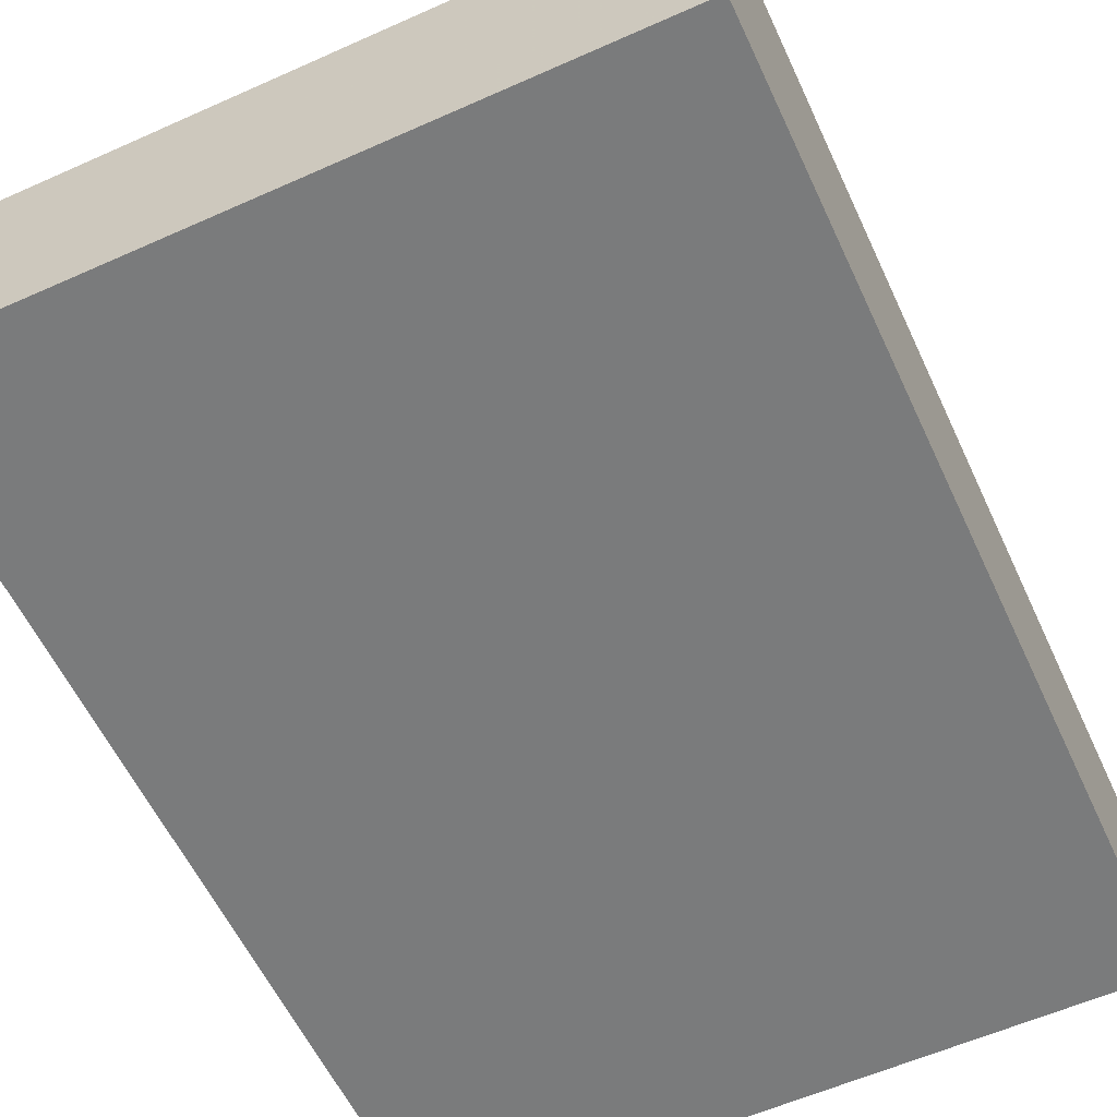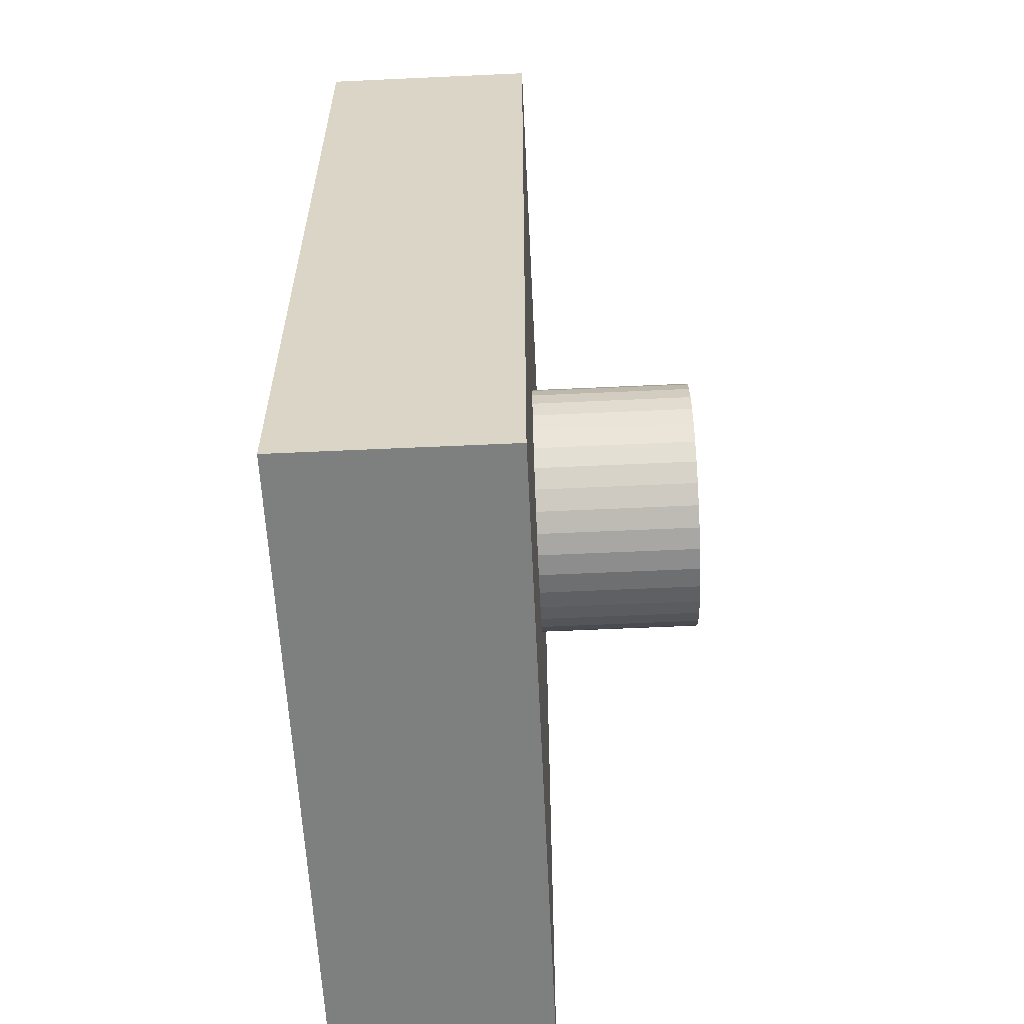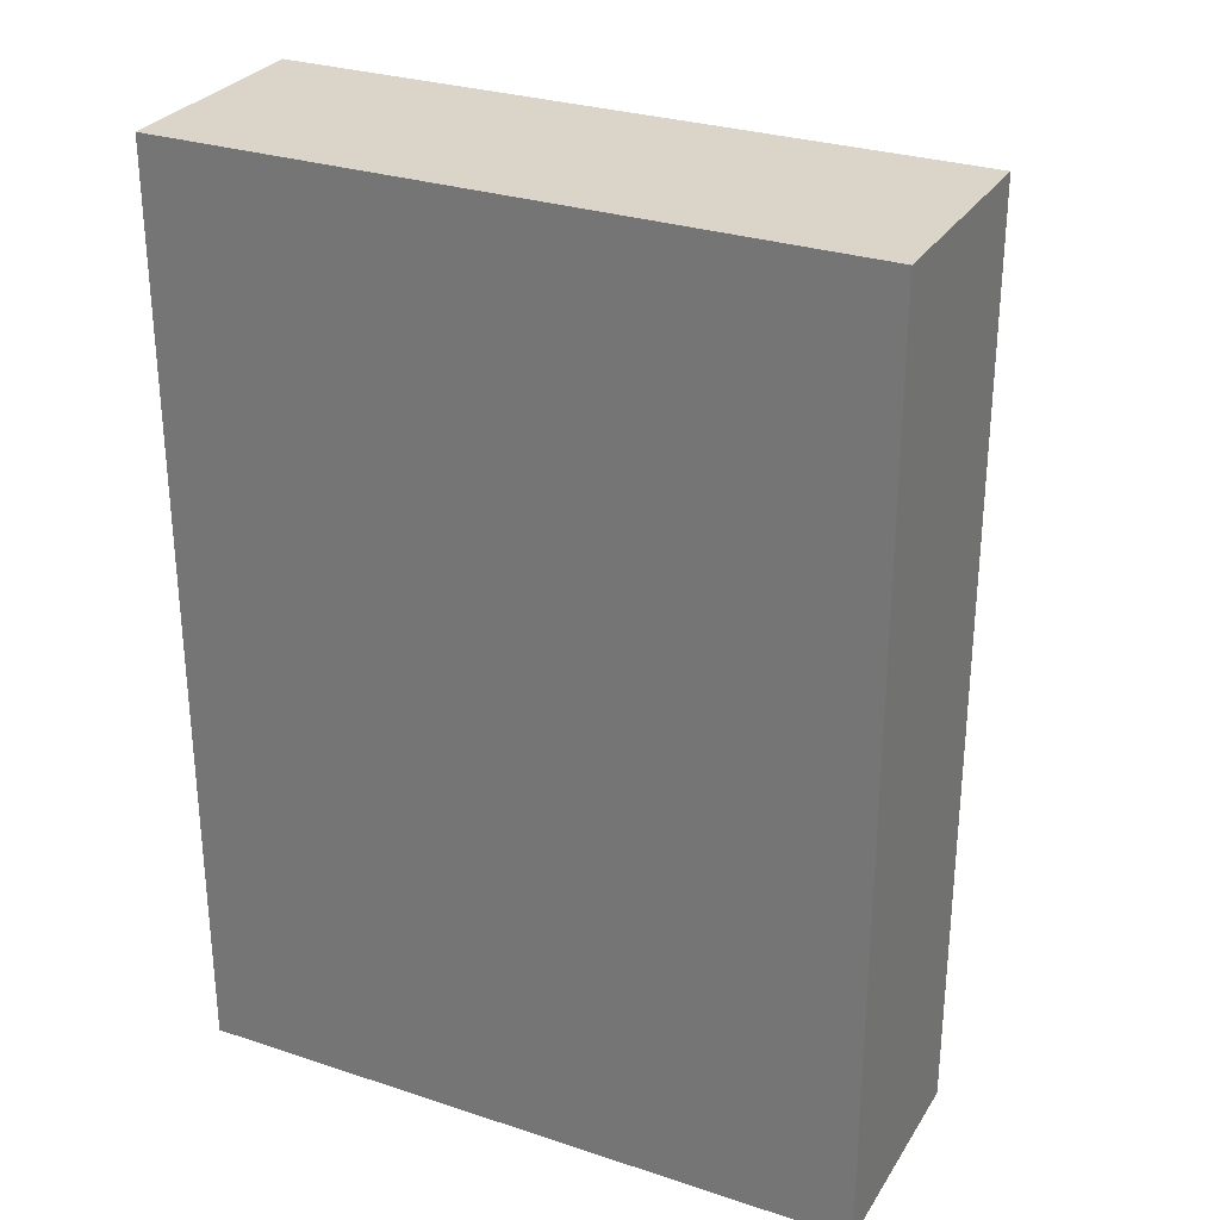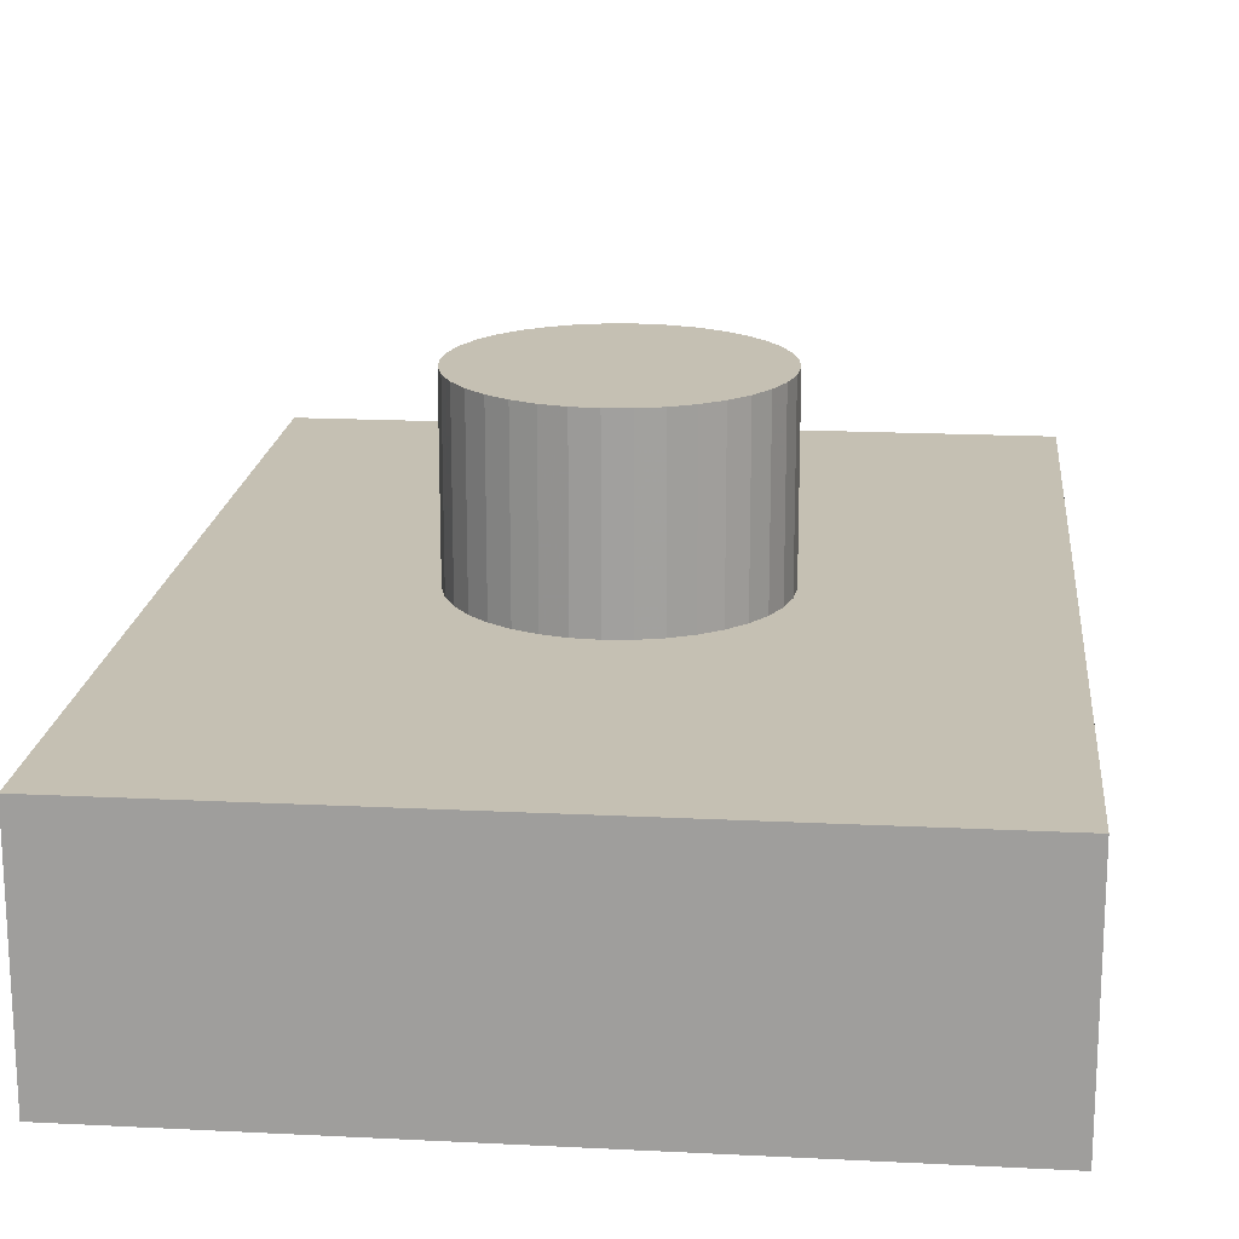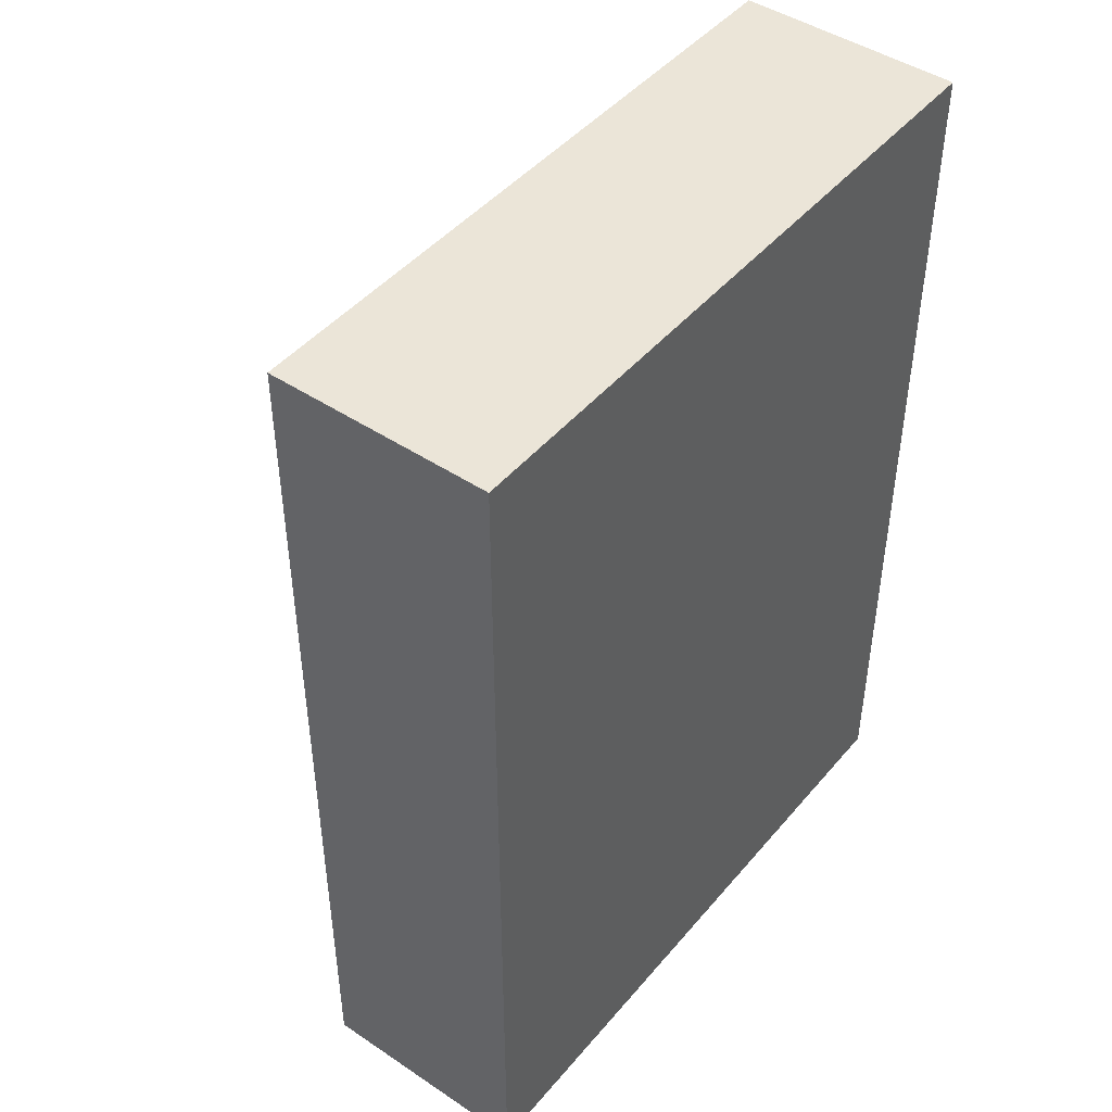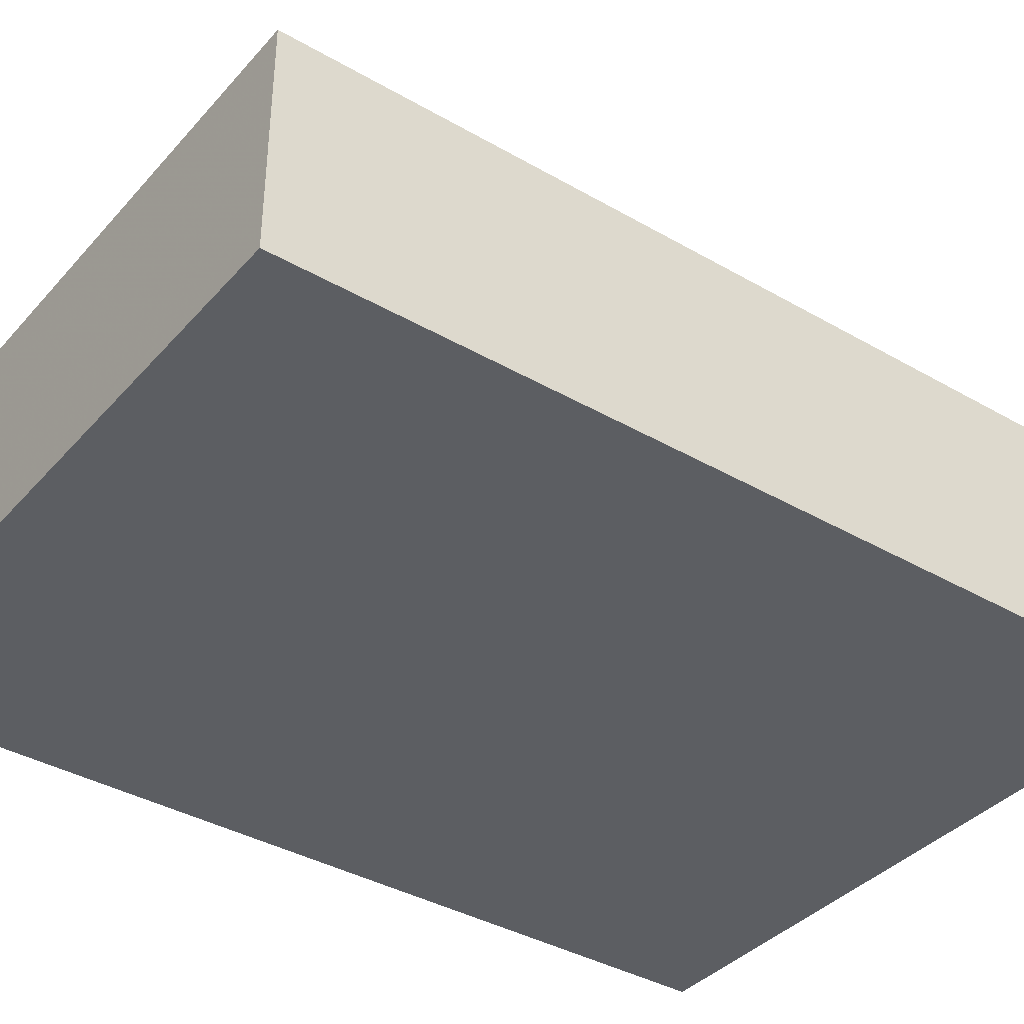
<metadata>
{"format":"obj","ext":"obj","renderer":"f3d","projection":"perspective","resolution":1024,"background":"white","views":[{"elev":-58.3,"azim":24.8,"up":"+Z"},{"elev":-59.6,"azim":-87.3,"up":"+Y"},{"elev":29.1,"azim":-153.9,"up":"+Y"},{"elev":18.1,"azim":5.6,"up":"+Z"},{"elev":45.7,"azim":127.5,"up":"+Y"},{"elev":-38.0,"azim":-126.3,"up":"+Z"}]}
</metadata>
<code>
v 0.5456 -0.75 -4.592e-17
v -0.5456 -0.75 0.3616
v -0.5456 -0.75 -4.592e-17
v 0.5456 -0.75 0.3616
v -0.5456 0.75 0.3616
v -0.5456 0.75 4.592e-17
v 0.5456 0.75 4.592e-17
v 0.5456 0.75 0.3616
v -0.1636 -0.1373 0.3616
v -0.1373 -0.1636 0.3616
v -0.1068 -0.185 0.3616
v -0.185 -0.1068 0.3616
v -0.07306 -0.2007 0.3616
v -0.2007 -0.07306 0.3616
v -0.03709 -0.2104 0.3616
v -0.2104 -0.03709 0.3616
v -6.084e-16 -0.2136 0.3616
v -0.2136 3.107e-16 0.3616
v 0.03709 -0.2104 0.3616
v 0.07306 -0.2007 0.3616
v 0.1068 -0.185 0.3616
v 0.1373 -0.1636 0.3616
v 0.1636 -0.1373 0.3616
v 0.185 -0.1068 0.3616
v 0.2007 -0.07306 0.3616
v 0.2104 -0.03709 0.3616
v -0.07306 0.2007 0.3616
v -0.03709 0.2104 0.3616
v -0.1068 0.185 0.3616
v -0.1373 0.1636 0.3616
v -0.1636 0.1373 0.3616
v -0.185 0.1068 0.3616
v -0.2007 0.07306 0.3616
v -0.2104 0.03709 0.3616
v 0.2136 0 0.3616
v 1.308e-17 0.2136 0.3616
v 0.2104 0.03709 0.3616
v 0.2007 0.07306 0.3616
v 0.185 0.1068 0.3616
v 0.1636 0.1373 0.3616
v 0.1373 0.1636 0.3616
v 0.1068 0.185 0.3616
v 0.07306 0.2007 0.3616
v 0.03709 0.2104 0.3616
v 0.2136 0 0.6327
v 0.2104 0.03709 0.6327
v 0.2007 0.07306 0.6327
v 0.185 0.1068 0.6327
v 0.1636 0.1373 0.6327
v 0.1373 0.1636 0.6327
v 0.1068 0.185 0.6327
v 0.07306 0.2007 0.6327
v 0.03709 0.2104 0.6327
v 1.308e-17 0.2136 0.6327
v -0.03709 0.2104 0.6327
v -0.07306 0.2007 0.6327
v -0.1068 0.185 0.6327
v -0.1373 0.1636 0.6327
v -0.1636 0.1373 0.6327
v -0.185 0.1068 0.6327
v -0.2007 0.07306 0.6327
v -0.2104 0.03709 0.6327
v -0.2136 3.107e-16 0.6327
v -0.2104 -0.03709 0.6327
v -0.2007 -0.07306 0.6327
v -0.185 -0.1068 0.6327
v -0.1636 -0.1373 0.6327
v -0.1373 -0.1636 0.6327
v -0.1068 -0.185 0.6327
v -0.07306 -0.2007 0.6327
v -0.03709 -0.2104 0.6327
v -6.084e-16 -0.2136 0.6327
v 0.03709 -0.2104 0.6327
v 0.07306 -0.2007 0.6327
v 0.1068 -0.185 0.6327
v 0.1373 -0.1636 0.6327
v 0.1636 -0.1373 0.6327
v 0.185 -0.1068 0.6327
v 0.2007 -0.07306 0.6327
v 0.2104 -0.03709 0.6327
f 1 2 3
f 1 4 2
f 3 5 6
f 3 2 5
f 7 4 1
f 7 8 4
f 6 1 3
f 7 1 6
f 9 2 10
f 11 10 2
f 12 2 9
f 13 11 2
f 14 2 12
f 15 13 2
f 16 2 14
f 17 15 2
f 18 2 16
f 4 17 2
f 19 17 4
f 20 19 4
f 21 20 4
f 22 21 4
f 23 22 4
f 24 23 4
f 25 24 4
f 26 25 4
f 5 27 28
f 5 29 27
f 5 30 29
f 5 31 30
f 5 32 31
f 5 33 32
f 5 34 33
f 5 18 34
f 5 2 18
f 35 26 4
f 36 5 28
f 8 37 35
f 8 38 37
f 8 39 38
f 8 40 39
f 8 41 40
f 8 42 41
f 8 43 42
f 8 44 43
f 8 36 44
f 8 5 36
f 8 35 4
f 6 8 7
f 6 5 8
f 37 45 35
f 37 46 45
f 38 47 46
f 38 46 37
f 39 48 47
f 39 47 38
f 40 49 48
f 40 48 39
f 41 50 49
f 41 49 40
f 42 50 41
f 42 51 50
f 43 51 42
f 43 52 51
f 44 52 43
f 44 53 52
f 36 54 53
f 36 53 44
f 28 55 54
f 28 54 36
f 27 55 28
f 27 56 55
f 29 57 56
f 29 56 27
f 30 58 57
f 30 57 29
f 31 59 58
f 31 58 30
f 32 60 59
f 32 59 31
f 33 61 60
f 33 60 32
f 34 62 61
f 34 61 33
f 18 63 62
f 18 62 34
f 16 64 63
f 16 63 18
f 14 65 64
f 14 64 16
f 12 66 65
f 12 67 66
f 12 65 14
f 9 67 12
f 10 68 67
f 10 67 9
f 11 69 68
f 11 70 69
f 11 68 10
f 13 71 70
f 13 70 11
f 15 71 13
f 17 72 71
f 17 71 15
f 19 73 72
f 19 72 17
f 20 74 73
f 20 73 19
f 21 75 74
f 21 74 20
f 22 75 21
f 22 76 75
f 23 76 22
f 23 77 76
f 24 77 23
f 24 78 77
f 25 78 24
f 25 79 78
f 26 79 25
f 26 80 79
f 35 80 26
f 35 45 80
f 79 77 78
f 45 79 80
f 52 53 54
f 49 45 46
f 49 46 47
f 49 47 48
f 49 50 51
f 49 51 52
f 49 54 55
f 49 55 56
f 49 56 57
f 49 57 58
f 49 58 59
f 49 59 60
f 49 60 61
f 49 61 62
f 49 62 63
f 49 63 64
f 49 64 65
f 49 65 66
f 49 66 67
f 49 67 68
f 49 68 69
f 49 69 70
f 49 70 71
f 49 71 72
f 49 72 73
f 49 73 74
f 49 74 75
f 49 75 76
f 49 76 77
f 49 79 45
f 49 77 79
f 49 52 54

</code>
